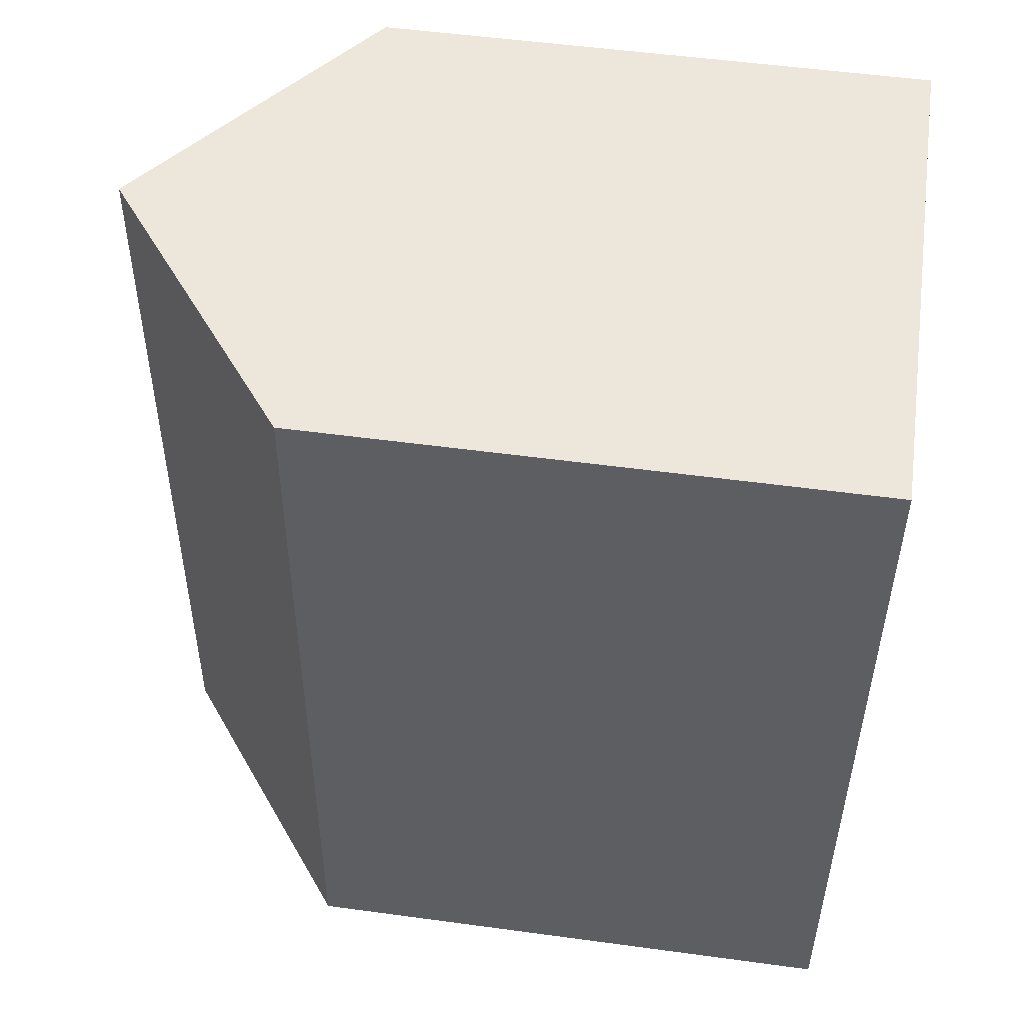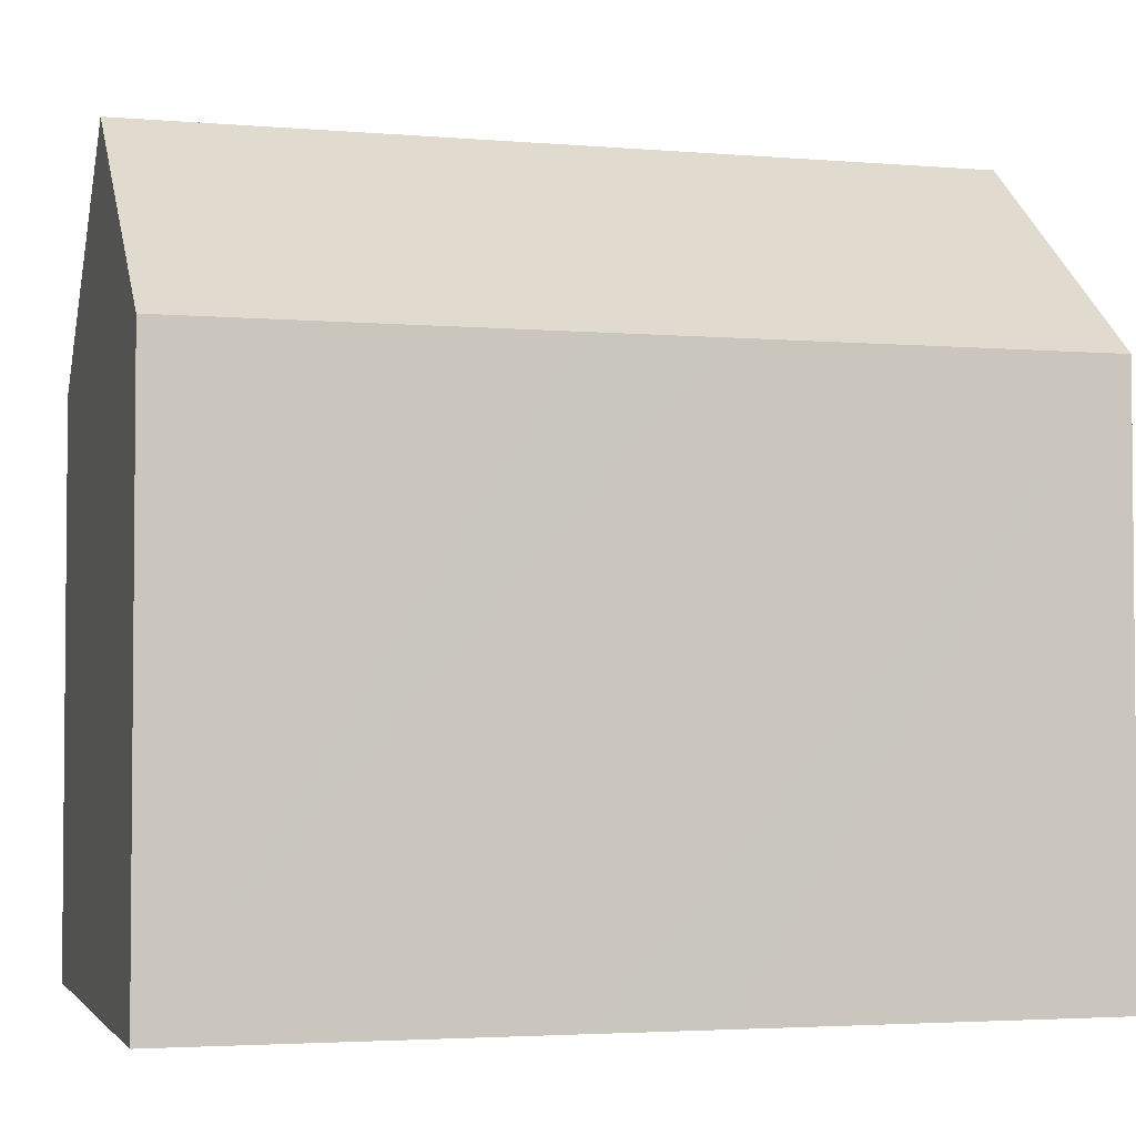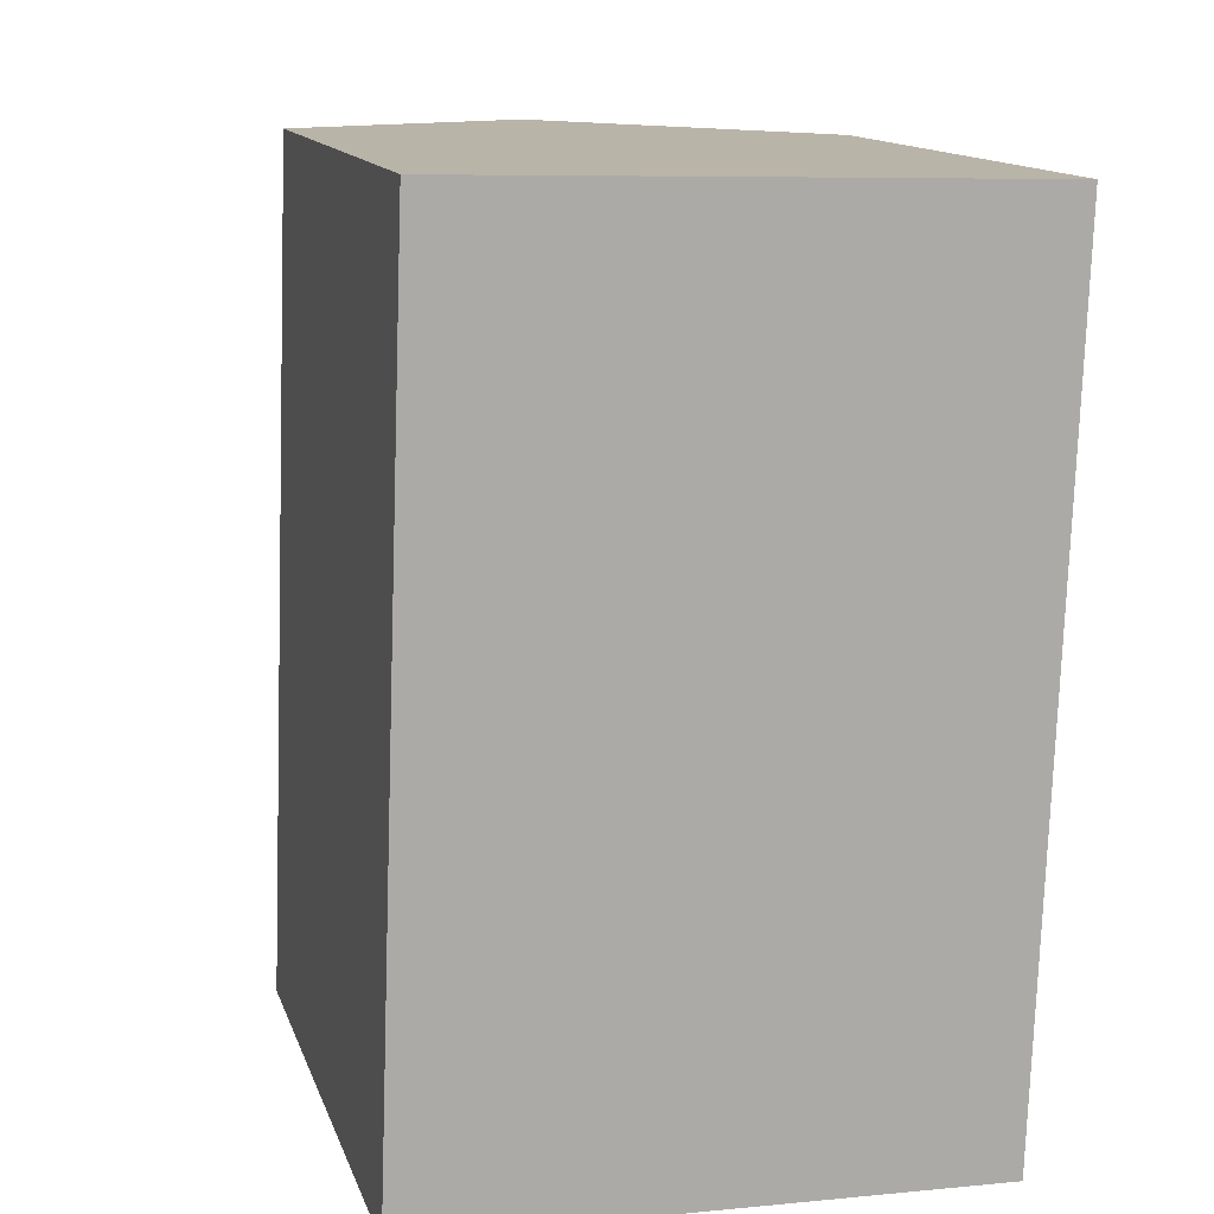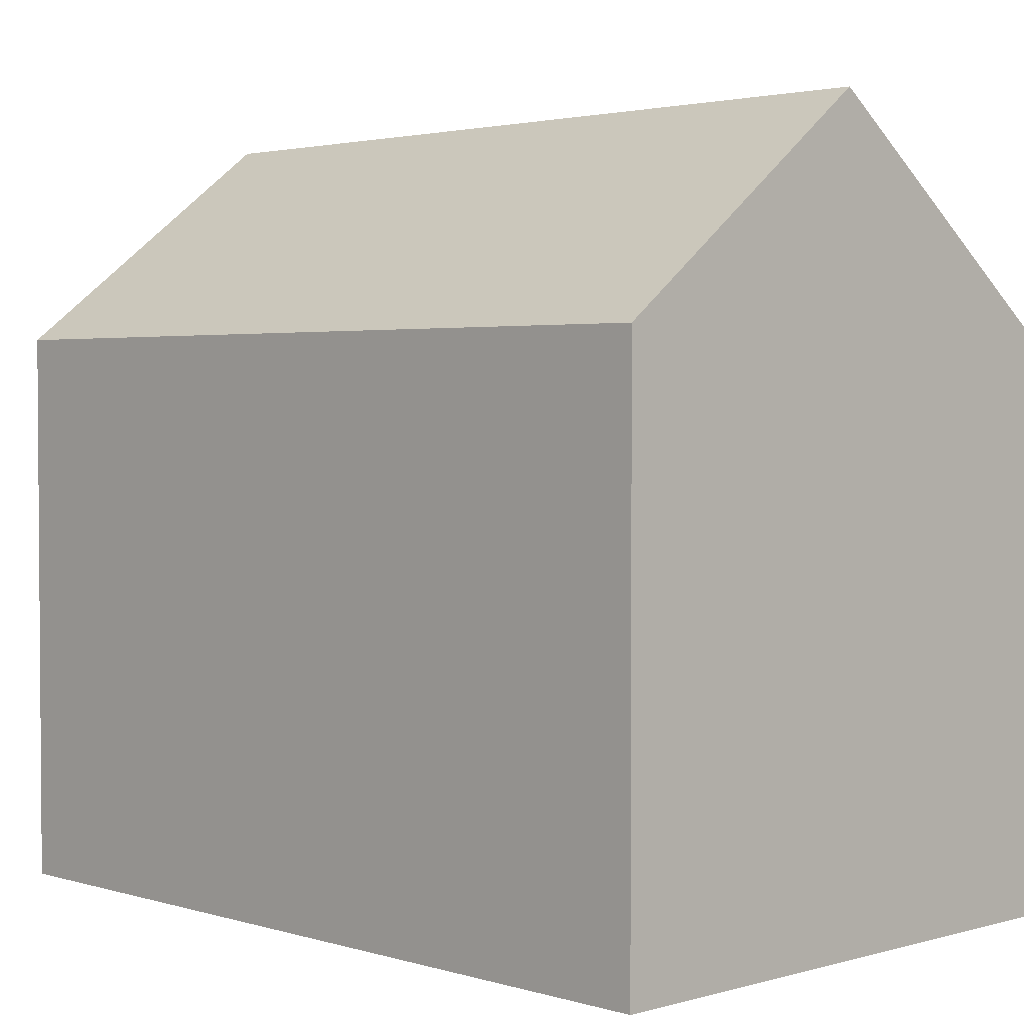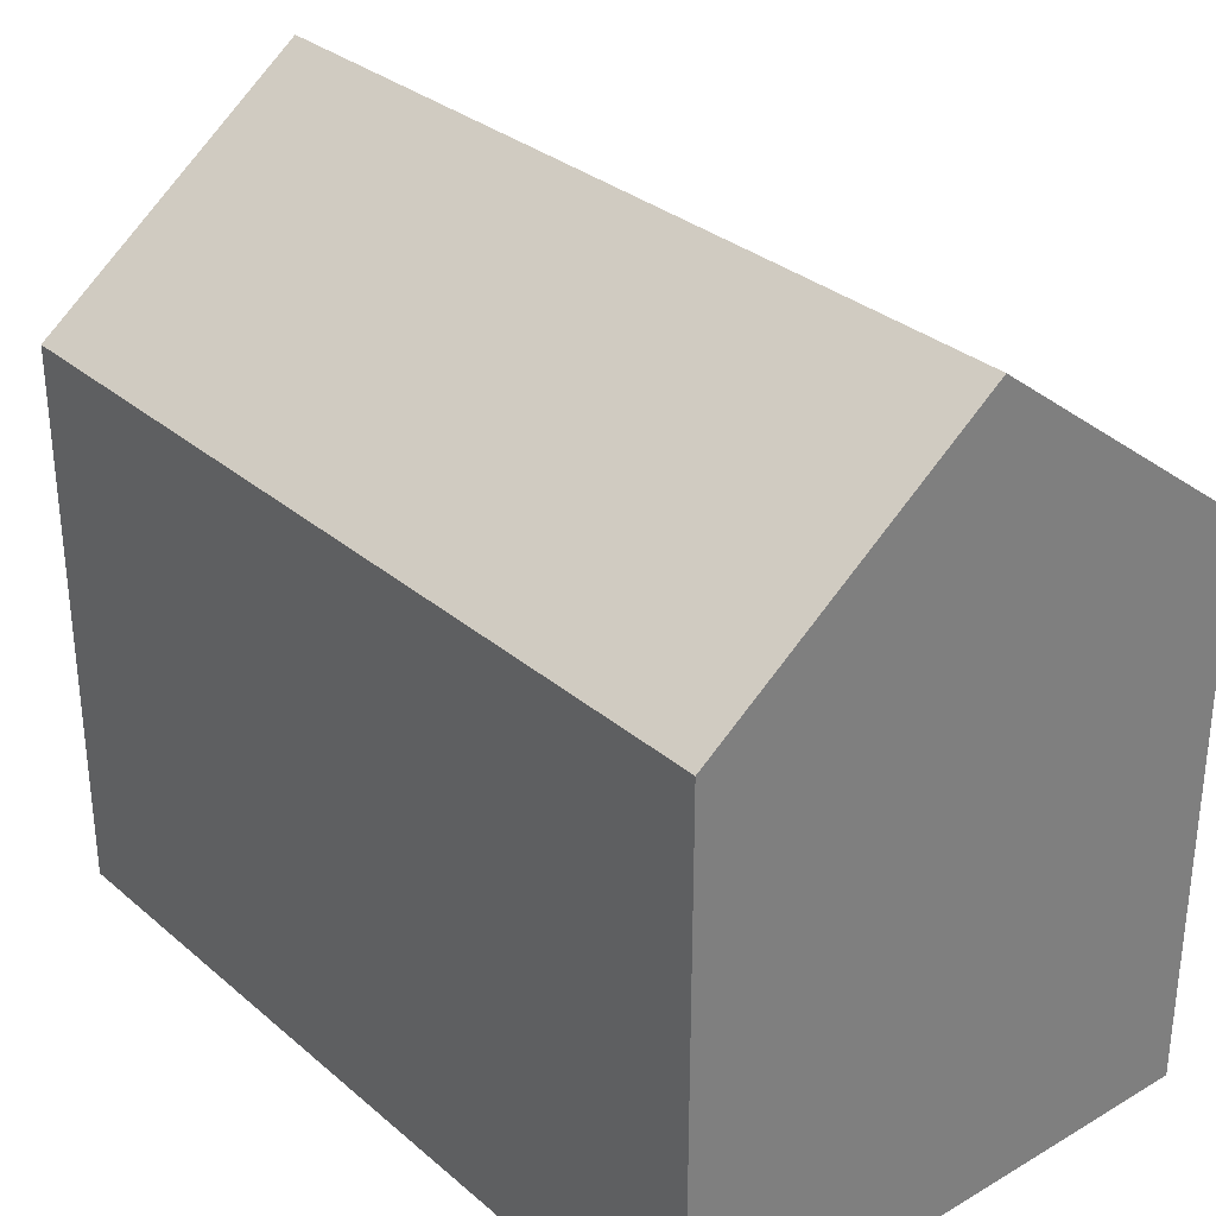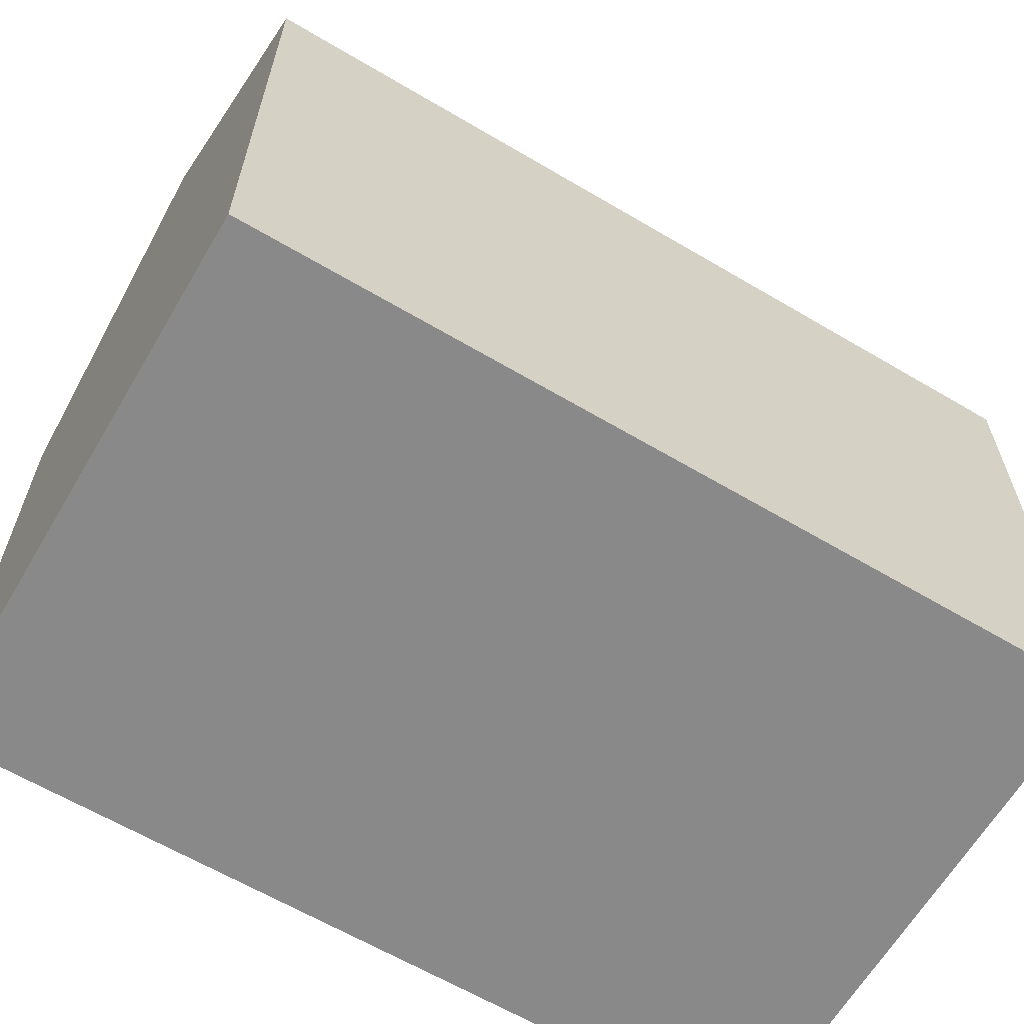
<metadata>
{"format":"obj","ext":"obj","renderer":"f3d","projection":"perspective","resolution":1024,"background":"white","views":[{"elev":52.7,"azim":-81.7,"up":"+Z"},{"elev":-3.2,"azim":76.0,"up":"+Y"},{"elev":13.5,"azim":-15.3,"up":"+Z"},{"elev":2.6,"azim":137.7,"up":"+Y"},{"elev":31.5,"azim":-38.0,"up":"+Y"},{"elev":-63.3,"azim":-118.8,"up":"+Y"}]}
</metadata>
<code>
v  5.182 14.47 -0.153
v  0.569 10.5 15.8
v  5.755 14.47 15.66
v  0 10.5 6.431e-16
v  9.961 10.81 -0.294
v  10.61 10.5 6.396
v  10.37 10.5 -0.306
v  10.7 10.5 8.894
v  10.94 10.5 15.52
v  10.55 10.8 15.53
v  10.37 1.874e-17 -0.306
v  9.961 1.8e-17 -0.294
v  5.182 9.369e-18 -0.153
v  0 0 0
v  0.569 -9.674e-16 15.8
v  10.94 -9.5e-16 15.52
v  10.55 -9.507e-16 15.53
v  5.755 -9.587e-16 15.66
v  10.7 -5.446e-16 8.894
v  10.61 -3.916e-16 6.396
g defaultobject
f 1 2 3
f 2 1 4
f 5 6 7
f 6 5 1
f 6 1 3
f 6 3 8
f 8 3 9
f 9 3 10
f 5 4 1
f 4 5 7
f 4 7 11
f 4 11 12
f 4 12 13
f 4 13 14
f 14 2 4
f 2 14 15
f 15 3 2
f 3 15 10
f 10 15 9
f 9 15 16
f 16 15 17
f 17 15 18
f 16 8 9
f 8 16 6
f 6 16 7
f 7 16 19
f 7 19 20
f 7 20 11
f 17 19 16
f 19 17 18
f 19 18 15
f 19 15 14
f 19 14 20
f 20 14 12
f 20 12 11
f 12 14 13

</code>
